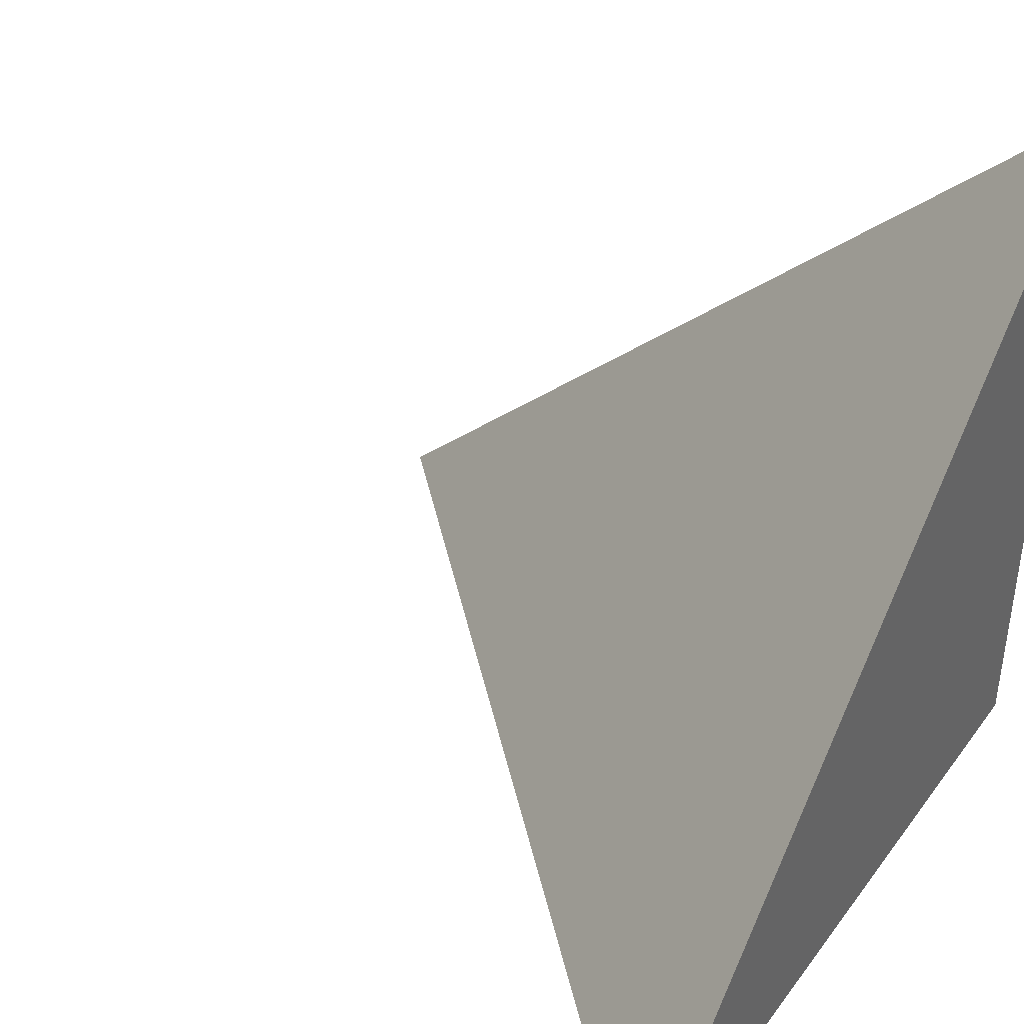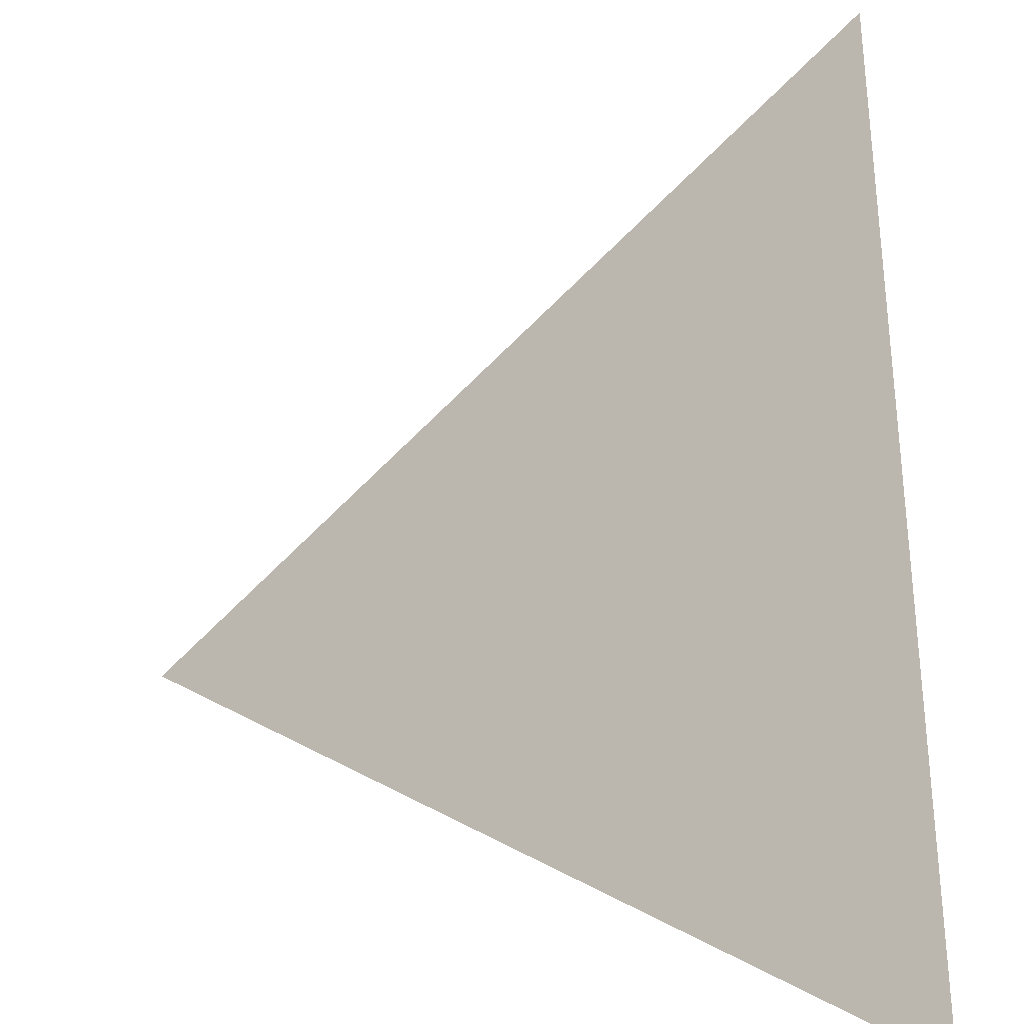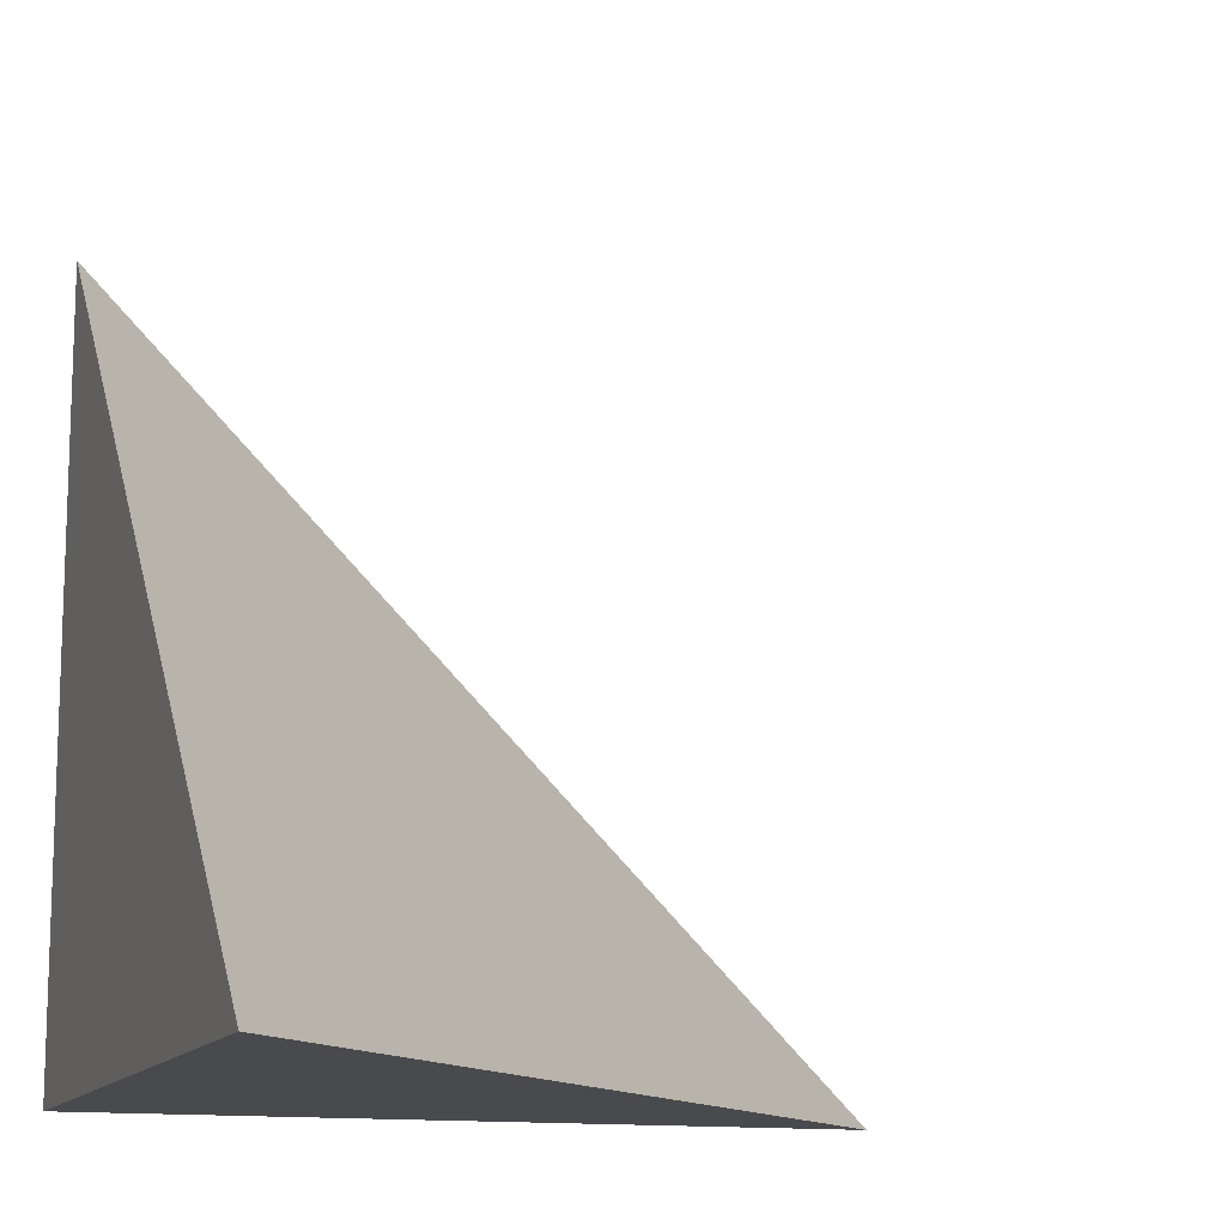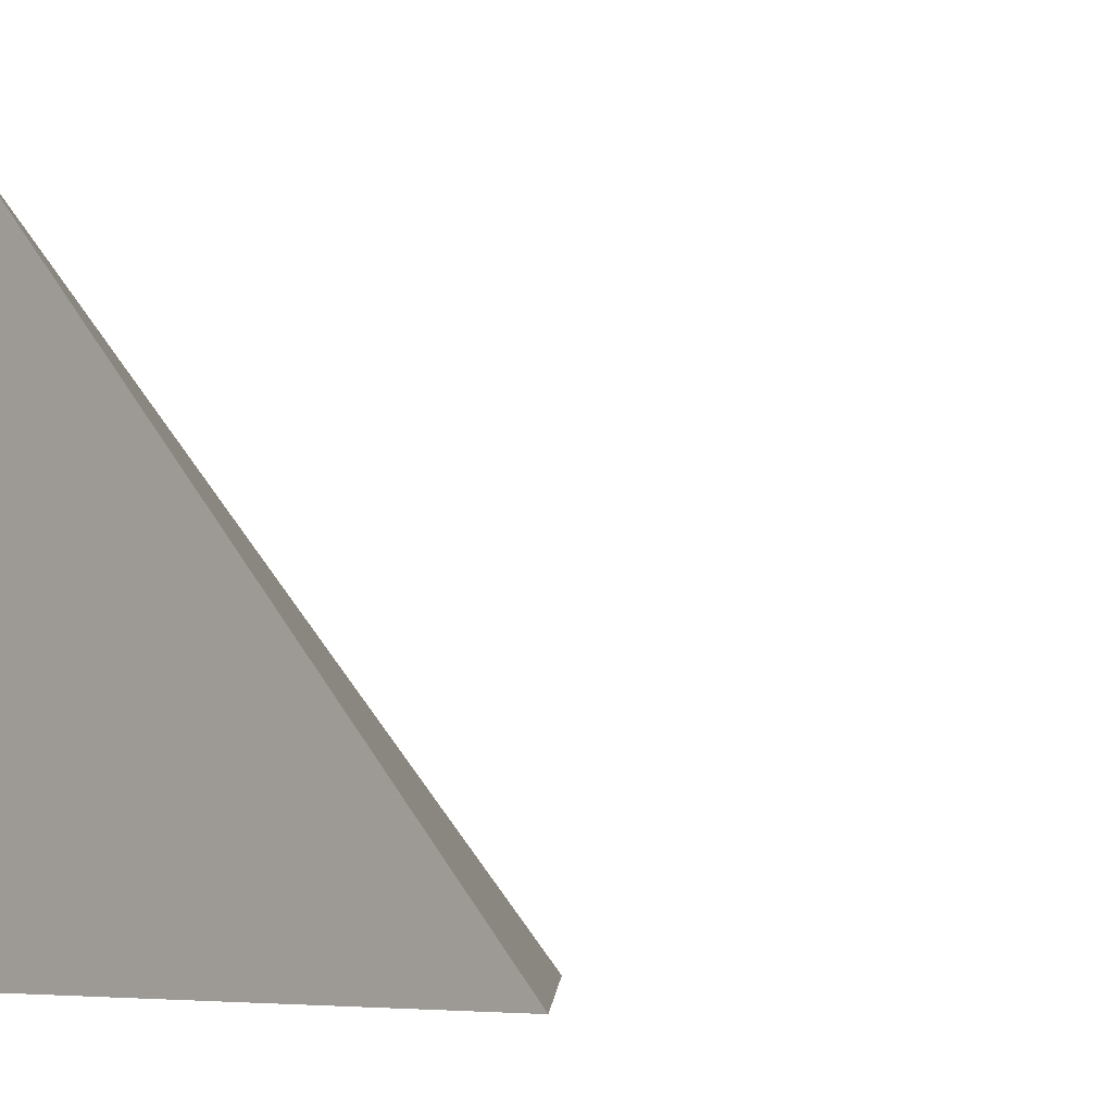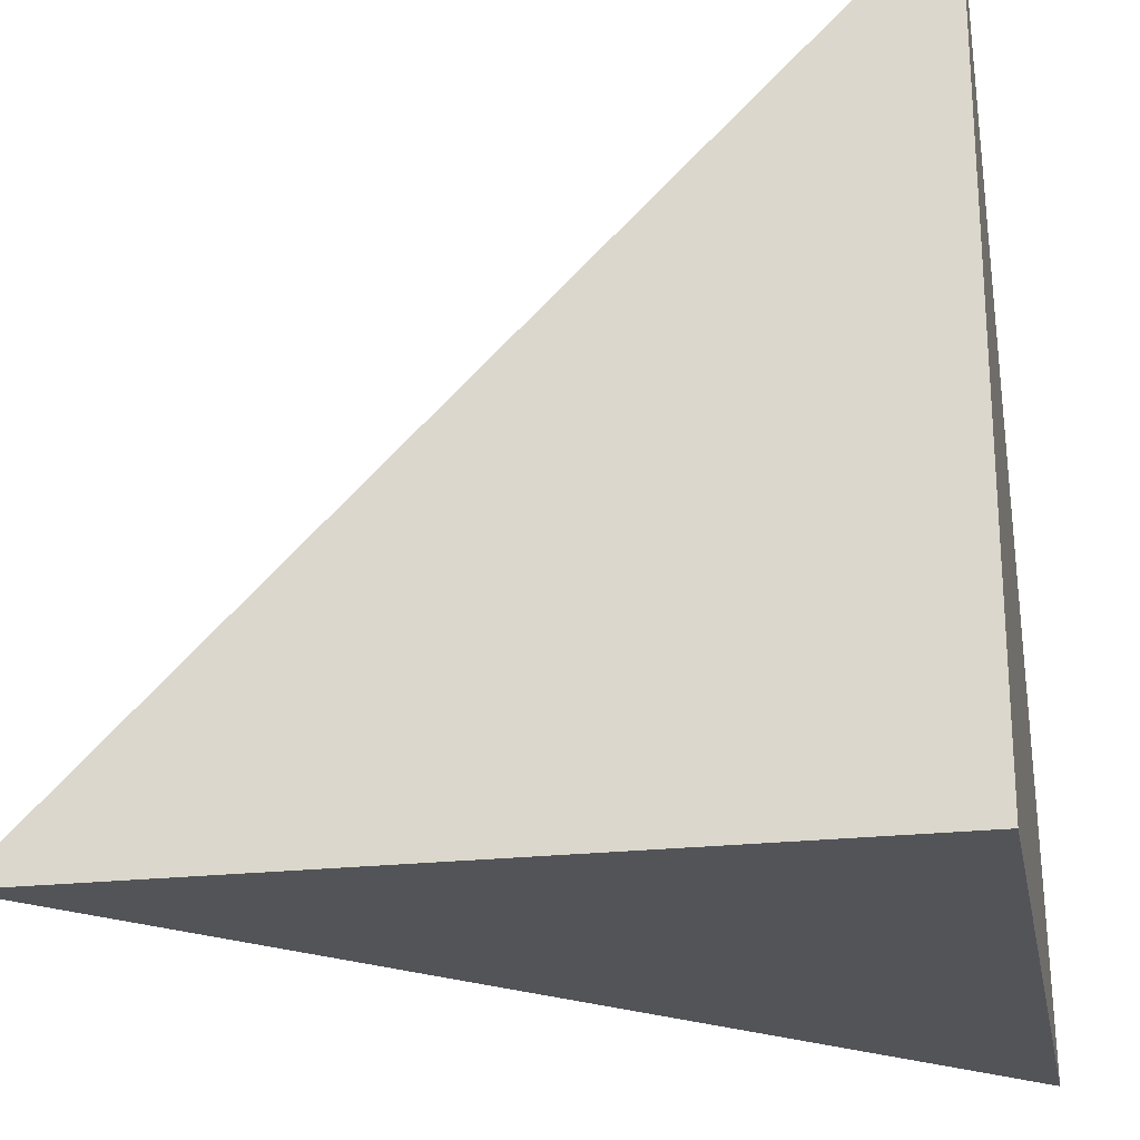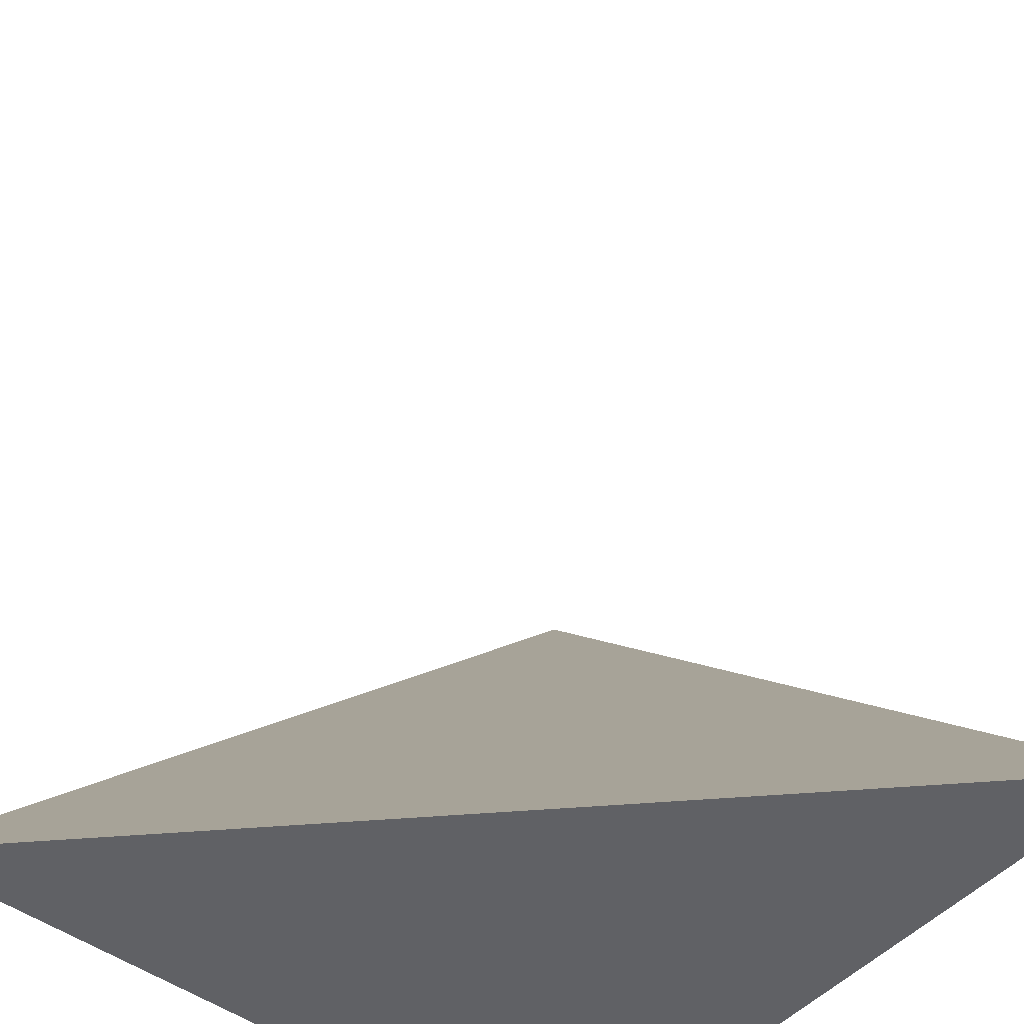
<metadata>
{"format":"obj","ext":"obj","renderer":"f3d","projection":"perspective","resolution":1024,"background":"white","views":[{"elev":41.7,"azim":123.1,"up":"+Y"},{"elev":25.6,"azim":176.9,"up":"+Z"},{"elev":-12.9,"azim":-19.1,"up":"+Y"},{"elev":-6.9,"azim":-44.4,"up":"+Y"},{"elev":-23.2,"azim":-169.2,"up":"+Y"},{"elev":-47.8,"azim":140.4,"up":"+Z"}]}
</metadata>
<code>
v  1  0  1
v  2  0  1
v  1  0.9998  1
v  1  0  2
f 1 3 2
f 1 4 3
f 1 2 4
f 2 3 4

</code>
